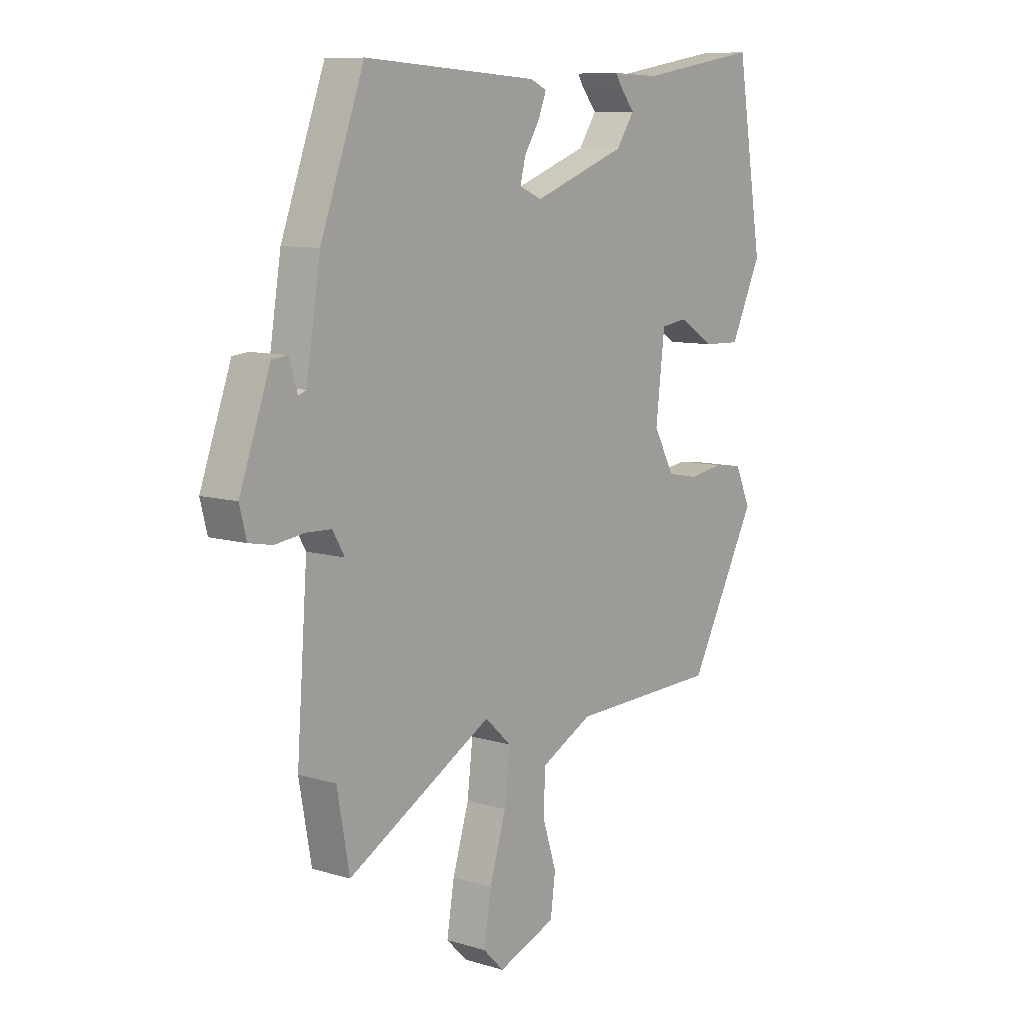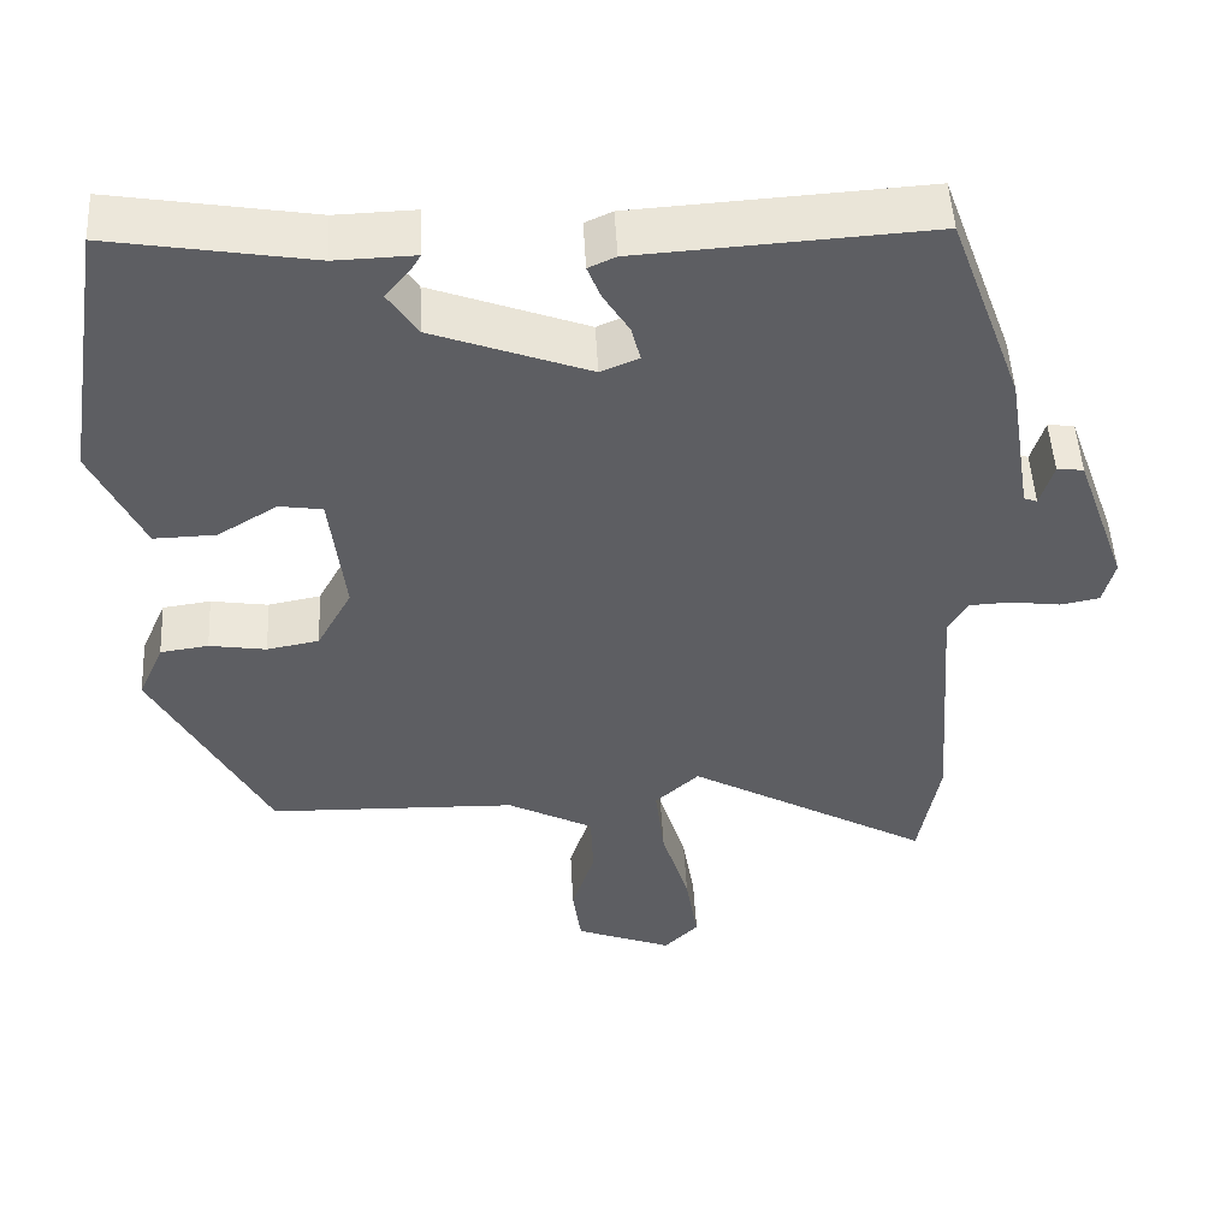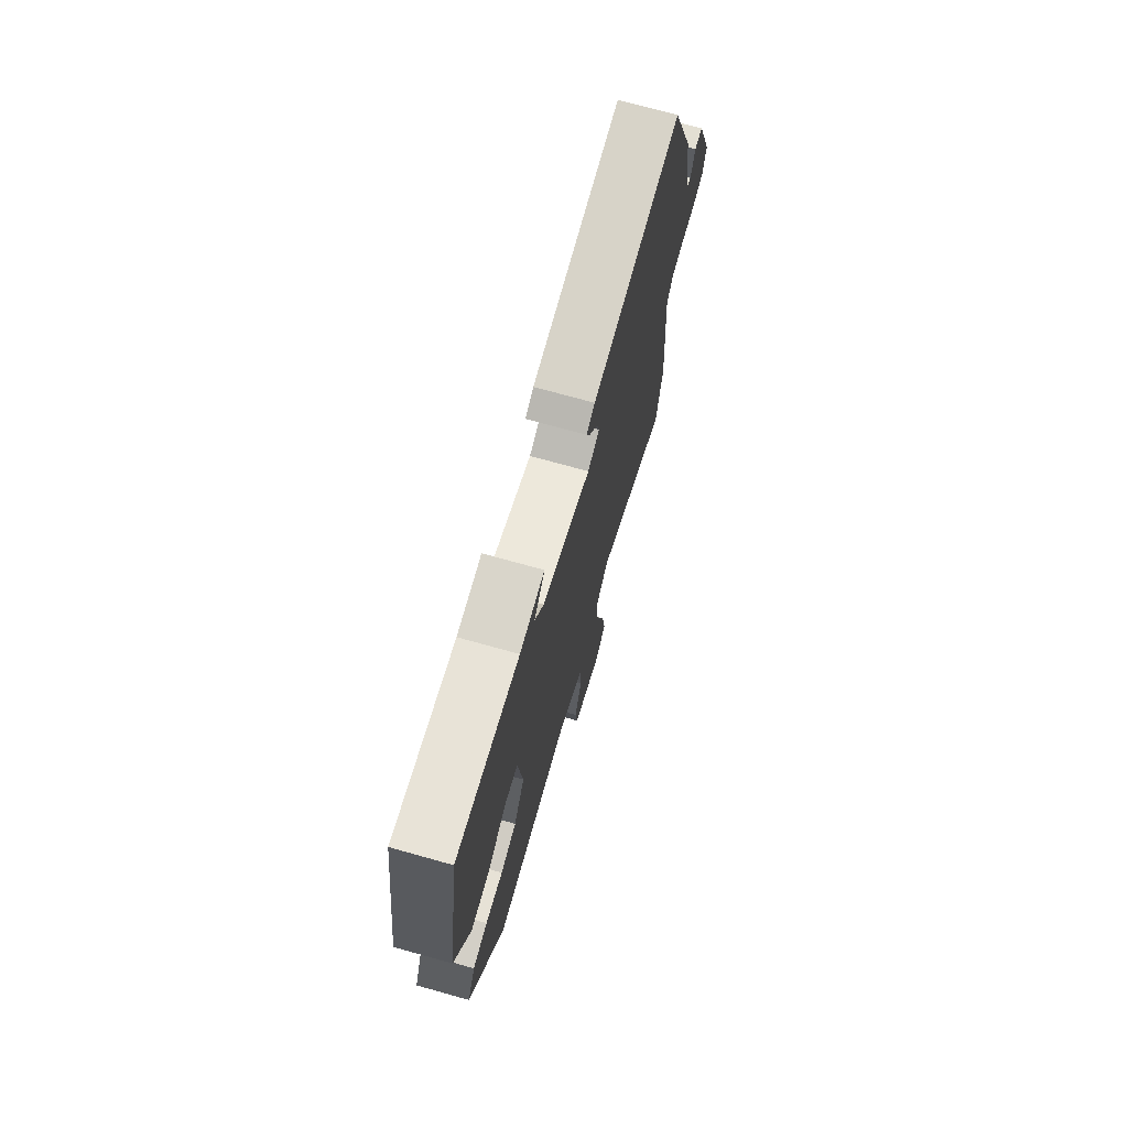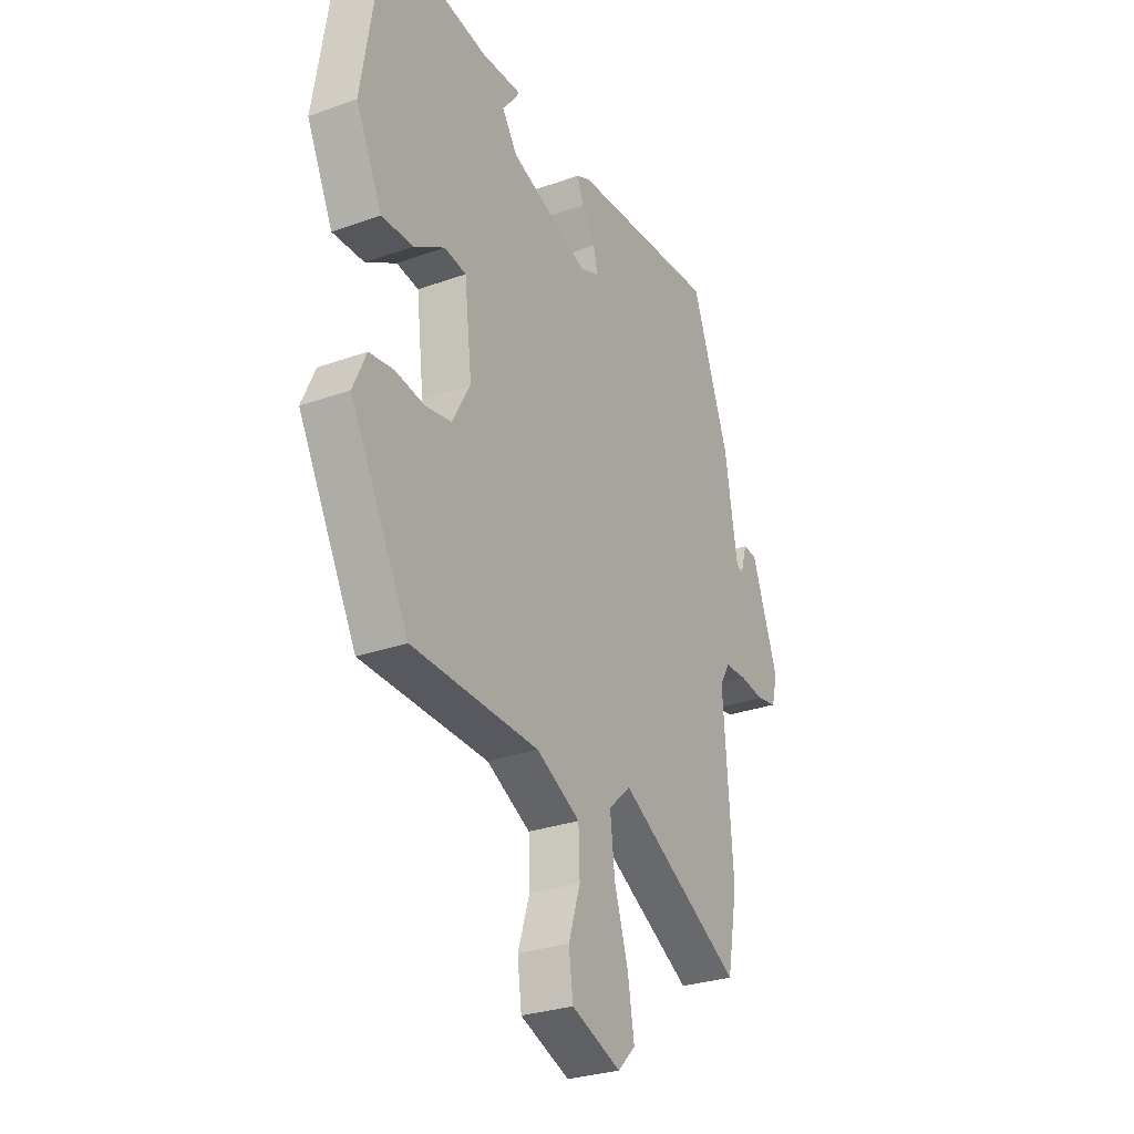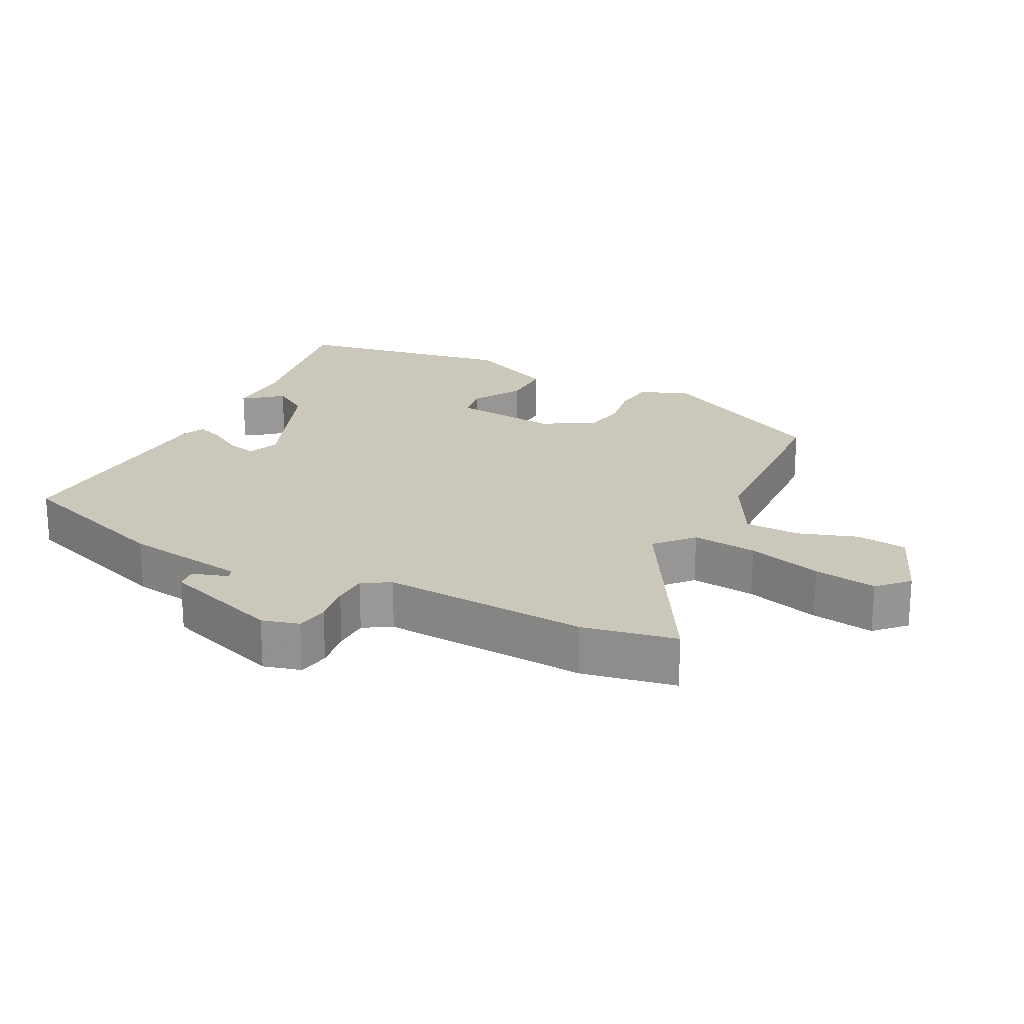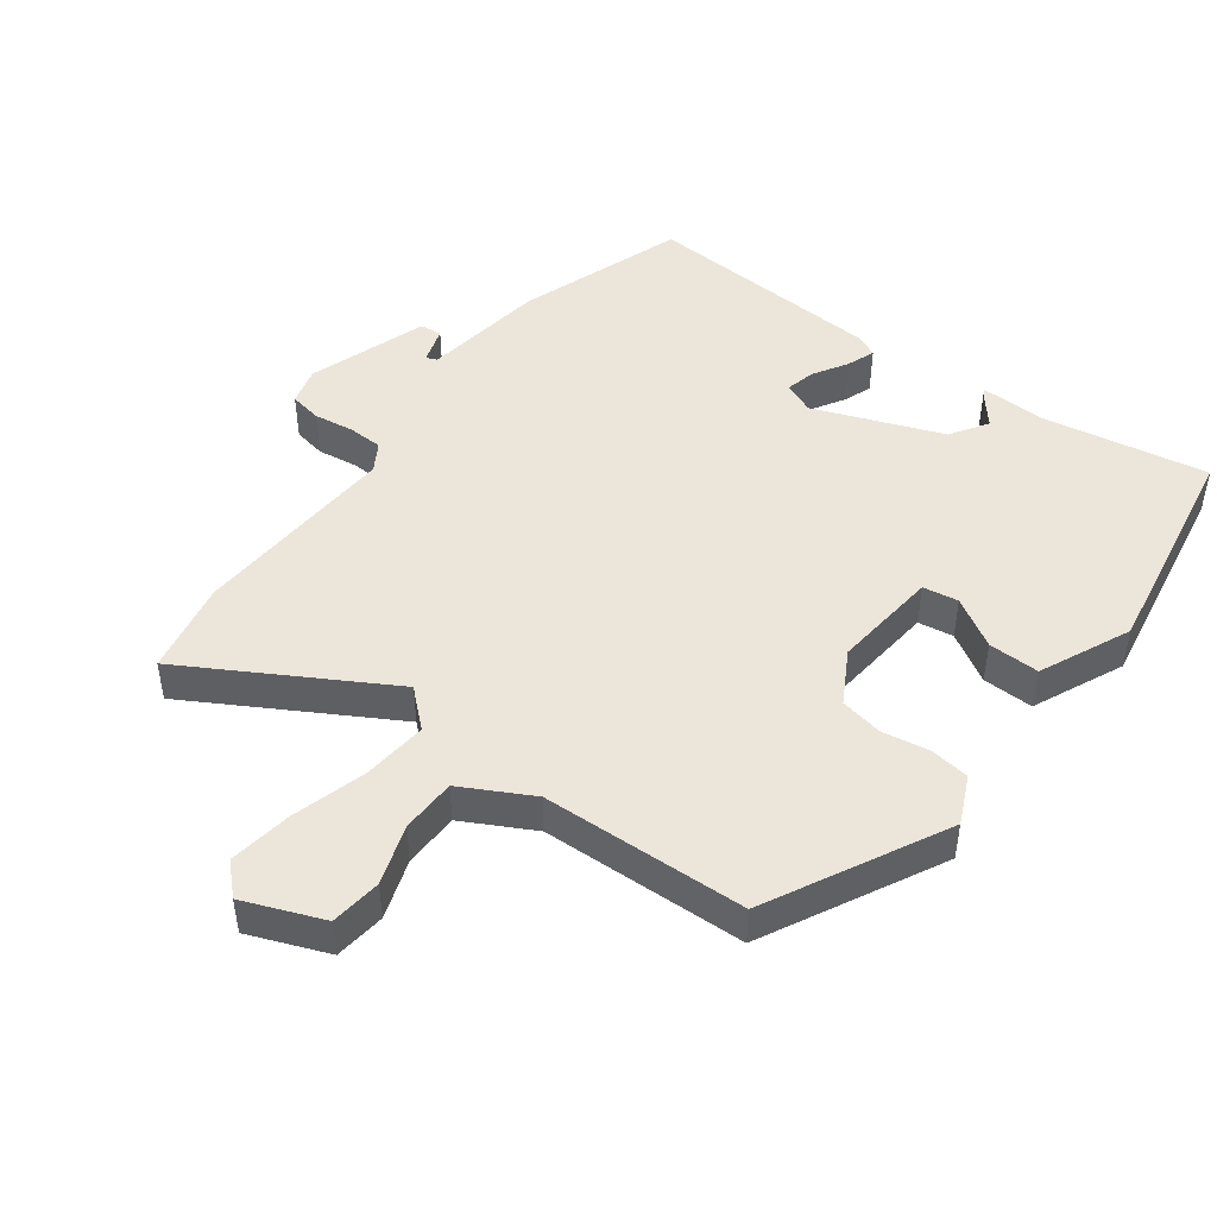
<metadata>
{"format":"obj","ext":"obj","renderer":"f3d","projection":"perspective","resolution":1024,"background":"white","views":[{"elev":9.2,"azim":128.4,"up":"+Z"},{"elev":49.9,"azim":-3.1,"up":"+Z"},{"elev":72.6,"azim":-74.4,"up":"+Z"},{"elev":-28.8,"azim":-61.6,"up":"+Z"},{"elev":21.6,"azim":116.2,"up":"+Y"},{"elev":47.6,"azim":-143.9,"up":"+Y"}]}
</metadata>
<code>
v 0.504 0.07 -0.479
v 0.479 0.07 -0.617
v 0.186 0.07 -0.453
v 0.133 0.07 -0.502
v 0.144 0.07 -0.597
v 0.177 0.07 -0.706
v 0.192 0.07 -0.798
v 0.15 0.07 -0.84
v 0.033 0.07 -0.795
v 0.023 0.07 -0.72
v 0.051 0.07 -0.633
v 0.048 0.07 -0.552
v -0.056 0.07 -0.498
v -0.357 0.07 -0.489
v -0.495 0.07 -0.23
v -0.464 0.07 -0.16
v -0.406 0.07 -0.152
v -0.337 0.07 -0.163
v -0.274 0.07 -0.151
v -0.232 0.07 -0.074
v -0.25 0.07 0.081
v -0.302 0.07 0.089
v -0.374 0.07 0.045
v -0.449 0.07 0.043
v -0.511 0.07 0.175
v -0.459 0.07 0.501
v -0.216 0.07 0.46
v -0.12 0.07 0.463
v -0.131 0.07 0.445
v -0.162 0.07 0.407
v -0.126 0.07 0.353
v 0.062 0.07 0.283
v 0.108 0.07 0.302
v 0.097 0.07 0.345
v 0.066 0.07 0.395
v 0.05 0.07 0.436
v 0.083 0.07 0.451
v 0.434 0.07 0.473
v 0.522 0.07 0.232
v 0.551 0.07 0.052
v 0.567 0.07 0.046
v 0.583 0.07 0.099
v 0.615 0.07 0.096
v 0.677 0.07 -0.077
v 0.663 0.07 -0.132
v 0.616 0.07 -0.141
v 0.557 0.07 -0.133
v 0.506 0.07 -0.135
v 0.482 0.07 -0.176
v 0.504 0 -0.479
v 0.479 0 -0.617
v 0.186 0 -0.453
v 0.133 0 -0.502
v 0.144 0 -0.597
v 0.177 0 -0.706
v 0.192 0 -0.798
v 0.15 0 -0.84
v 0.033 0 -0.795
v 0.023 0 -0.72
v 0.051 0 -0.633
v 0.048 0 -0.552
v -0.056 0 -0.498
v -0.357 0 -0.489
v -0.495 0 -0.23
v -0.464 0 -0.16
v -0.406 0 -0.152
v -0.337 0 -0.163
v -0.274 0 -0.151
v -0.232 0 -0.074
v -0.25 0 0.081
v -0.302 0 0.089
v -0.374 0 0.045
v -0.449 0 0.043
v -0.511 0 0.175
v -0.459 0 0.501
v -0.216 0 0.46
v -0.12 0 0.463
v -0.131 0 0.445
v -0.162 0 0.407
v -0.126 0 0.353
v 0.062 0 0.283
v 0.108 0 0.302
v 0.097 0 0.345
v 0.066 0 0.395
v 0.05 0 0.436
v 0.083 0 0.451
v 0.434 0 0.473
v 0.522 0 0.232
v 0.551 0 0.052
v 0.567 0 0.046
v 0.583 0 0.099
v 0.615 0 0.096
v 0.677 0 -0.077
v 0.663 0 -0.132
v 0.616 0 -0.141
v 0.557 0 -0.133
v 0.506 0 -0.135
v 0.482 0 -0.176
f 45 46 47
f 44 45 47
f 43 44 47
f 42 43 47
f 41 42 47
f 40 41 47 48
f 40 48 49
f 39 40 49
f 38 39 49
f 37 38 49
f 36 37 49
f 35 36 49
f 34 35 49
f 27 28 29 30
f 27 30 31
f 26 27 31
f 25 26 31
f 24 25 31
f 23 24 31
f 22 23 31
f 21 22 31 32
f 16 17 18
f 15 16 18
f 14 15 18
f 13 14 18
f 12 13 18 19
f 9 10 11
f 8 9 11
f 7 8 11
f 6 7 11
f 5 6 11
f 4 5 11 12
f 12 19 20
f 4 12 20
f 3 4 20
f 49 1 2
f 34 49 2
f 33 34 2
f 21 32 33
f 20 21 33
f 3 20 33
f 2 3 33
f 96 95 94
f 96 94 93
f 96 93 92
f 96 92 91
f 96 91 90
f 97 96 90 89
f 98 97 89
f 98 89 88
f 98 88 87
f 98 87 86
f 98 86 85
f 98 85 84
f 98 84 83
f 79 78 77 76
f 80 79 76
f 80 76 75
f 80 75 74
f 80 74 73
f 80 73 72
f 80 72 71
f 81 80 71 70
f 67 66 65
f 67 65 64
f 67 64 63
f 67 63 62
f 68 67 62 61
f 60 59 58
f 60 58 57
f 60 57 56
f 60 56 55
f 60 55 54
f 61 60 54 53
f 69 68 61
f 69 61 53
f 69 53 52
f 51 50 98
f 51 98 83
f 51 83 82
f 82 81 70
f 82 70 69
f 82 69 52
f 82 52 51
f 1 50 51 2
f 2 51 52 3
f 3 52 53 4
f 4 53 54 5
f 5 54 55 6
f 6 55 56 7
f 7 56 57 8
f 8 57 58 9
f 9 58 59 10
f 10 59 60 11
f 11 60 61 12
f 12 61 62 13
f 13 62 63 14
f 14 63 64 15
f 15 64 65 16
f 16 65 66 17
f 17 66 67 18
f 18 67 68 19
f 19 68 69 20
f 20 69 70 21
f 21 70 71 22
f 22 71 72 23
f 23 72 73 24
f 24 73 74 25
f 25 74 75 26
f 26 75 76 27
f 27 76 77 28
f 28 77 78 29
f 29 78 79 30
f 30 79 80 31
f 31 80 81 32
f 32 81 82 33
f 33 82 83 34
f 34 83 84 35
f 35 84 85 36
f 36 85 86 37
f 37 86 87 38
f 38 87 88 39
f 39 88 89 40
f 40 89 90 41
f 41 90 91 42
f 42 91 92 43
f 43 92 93 44
f 44 93 94 45
f 45 94 95 46
f 46 95 96 47
f 47 96 97 48
f 48 97 98 49
f 49 98 50 1

</code>
